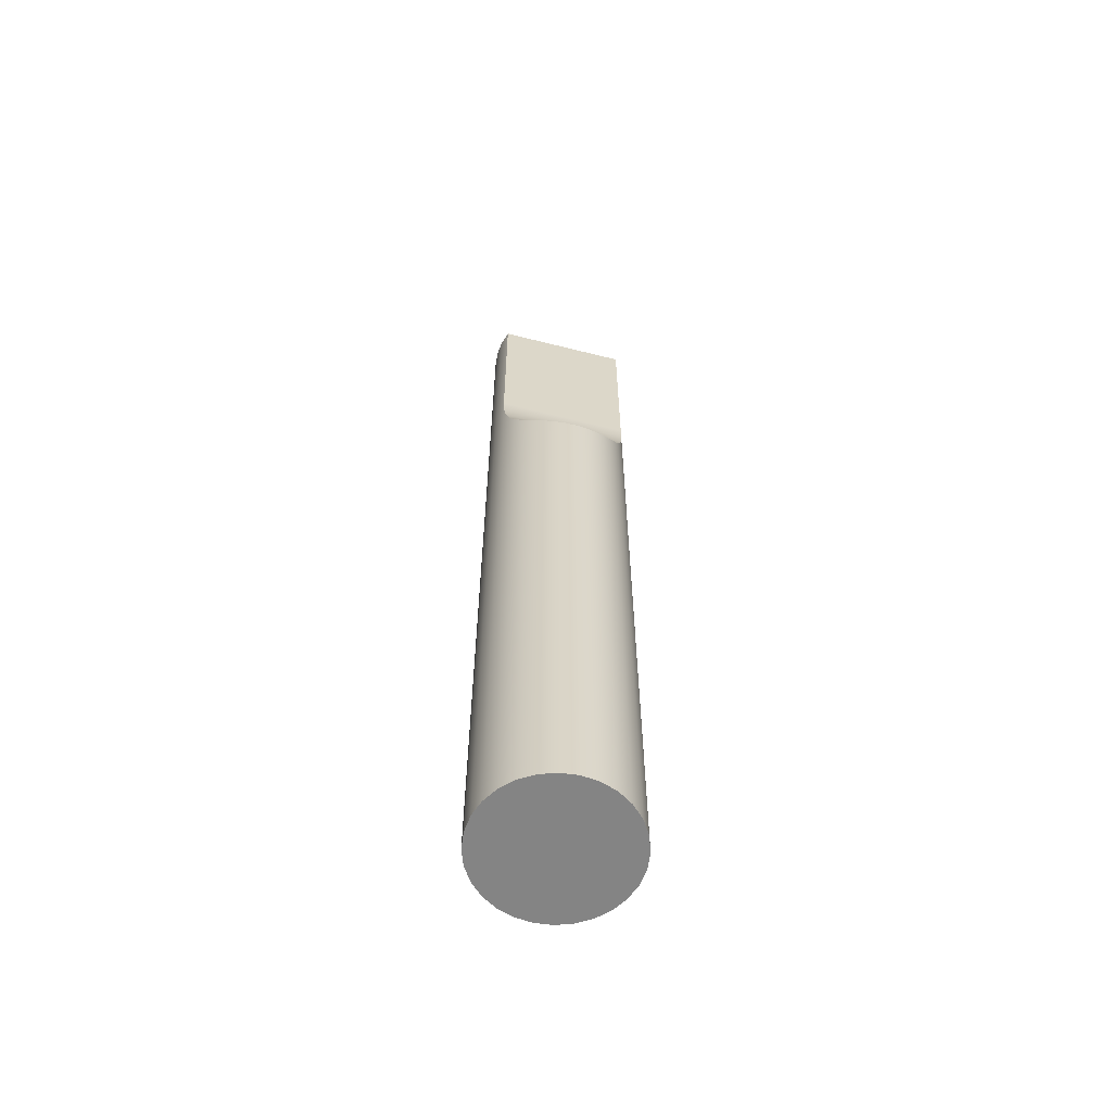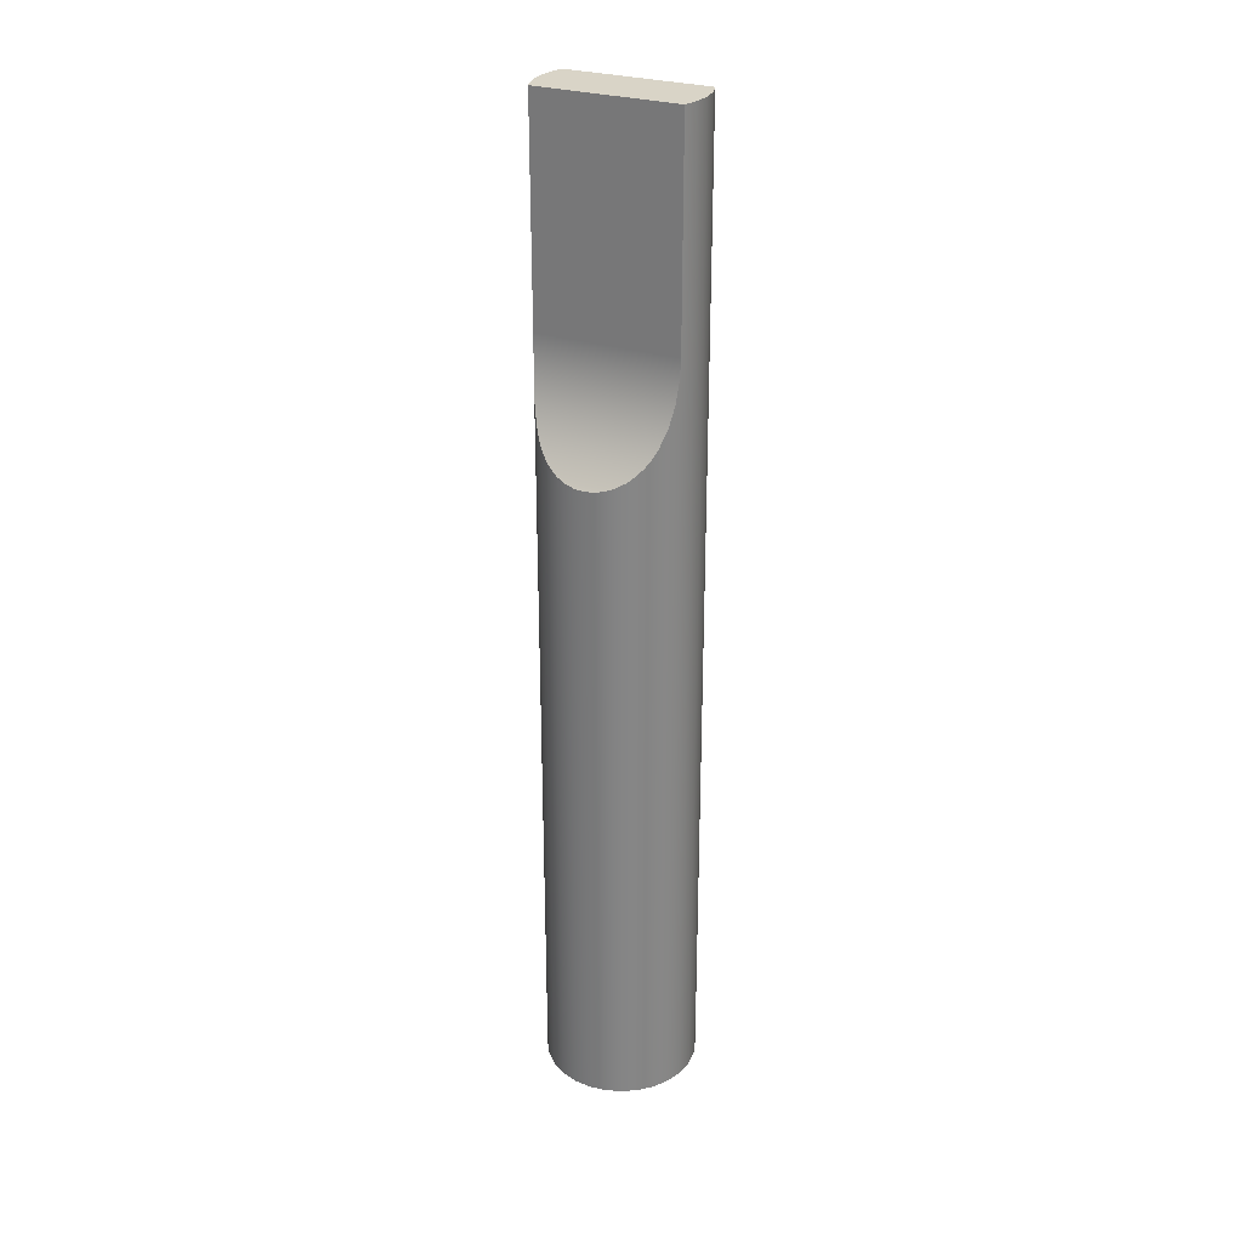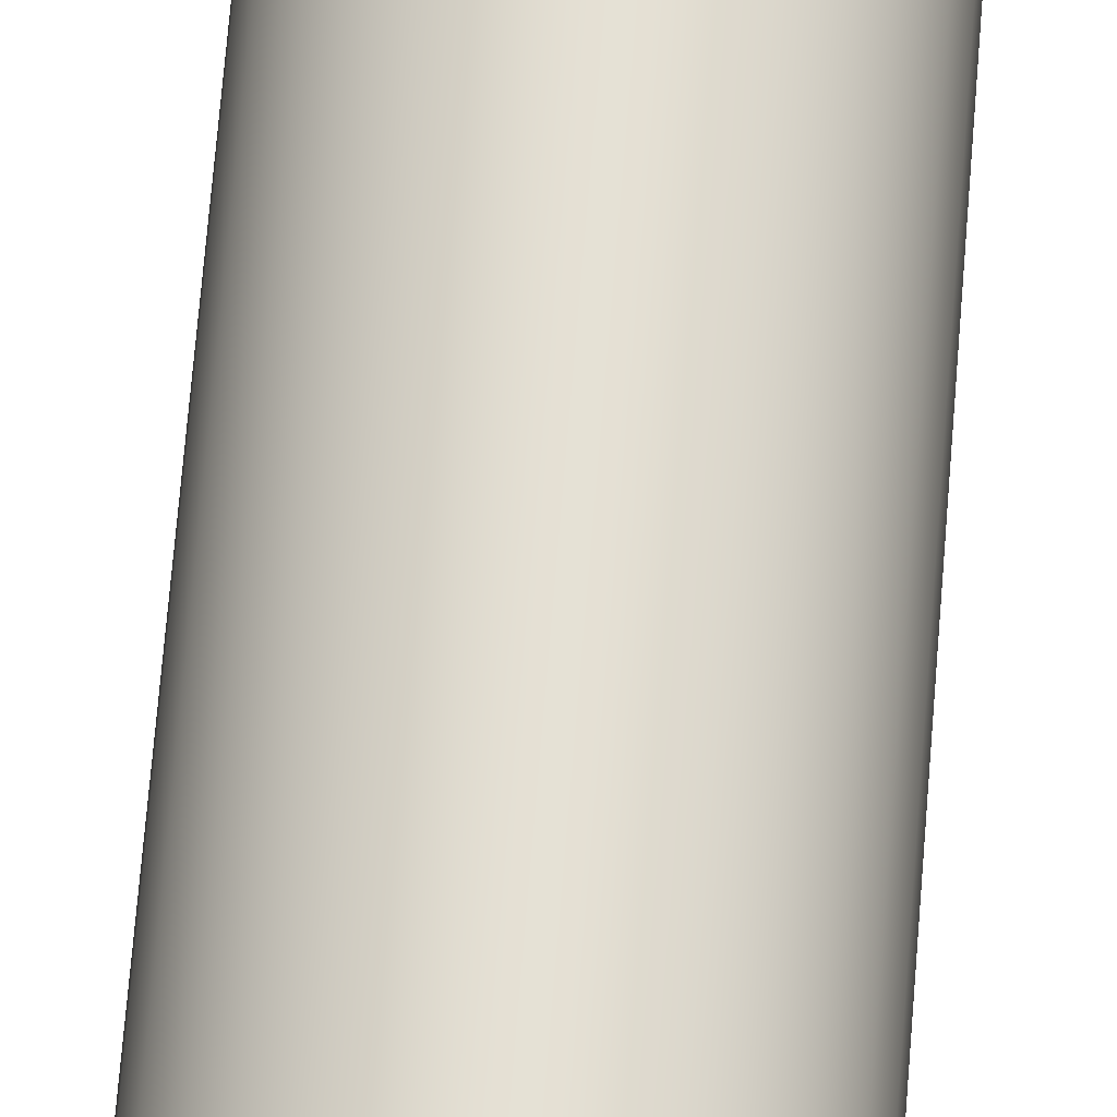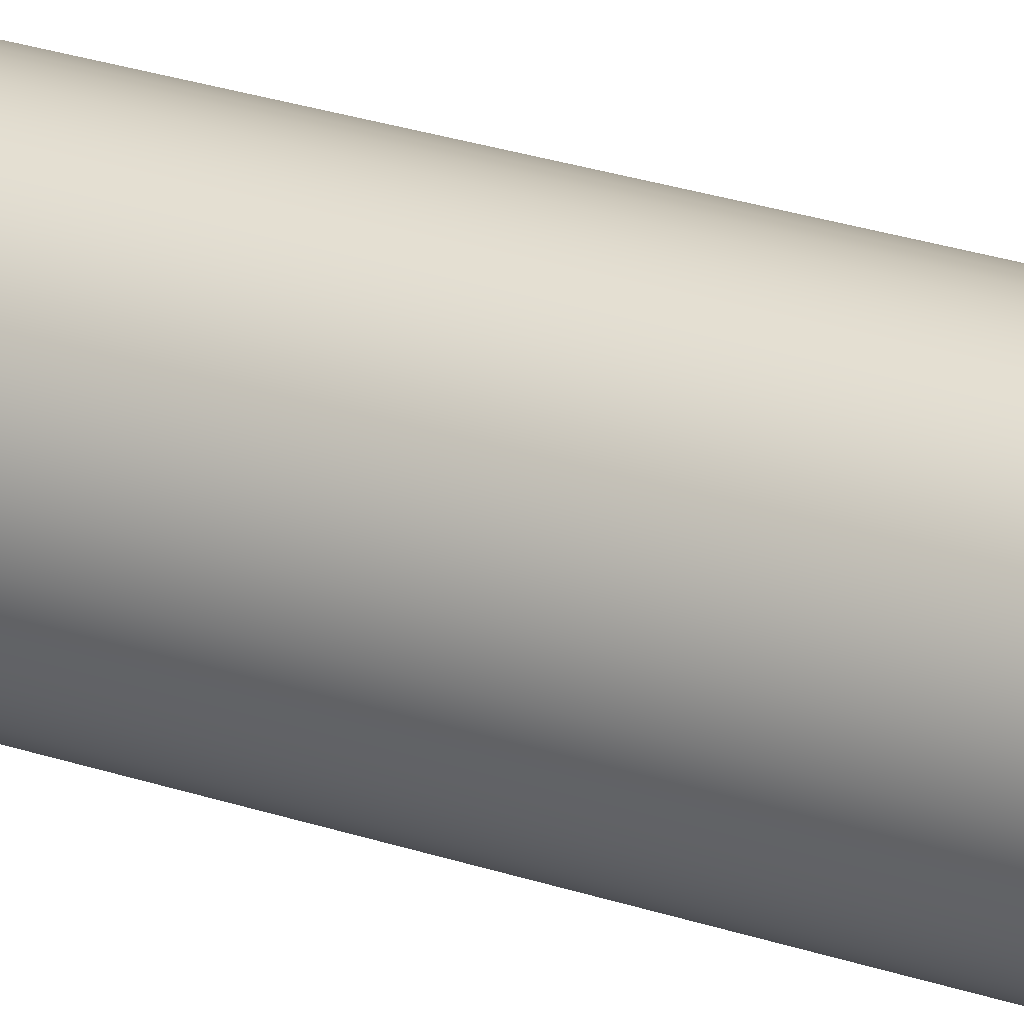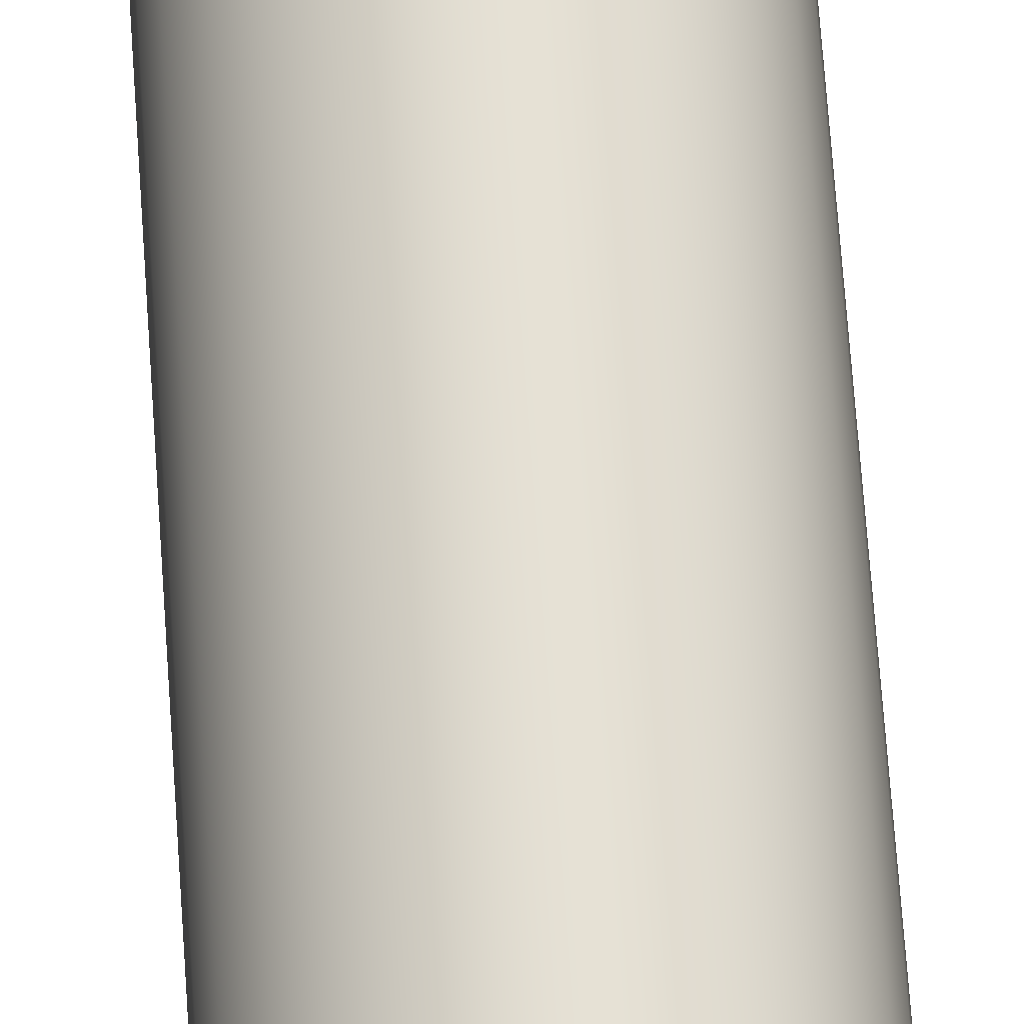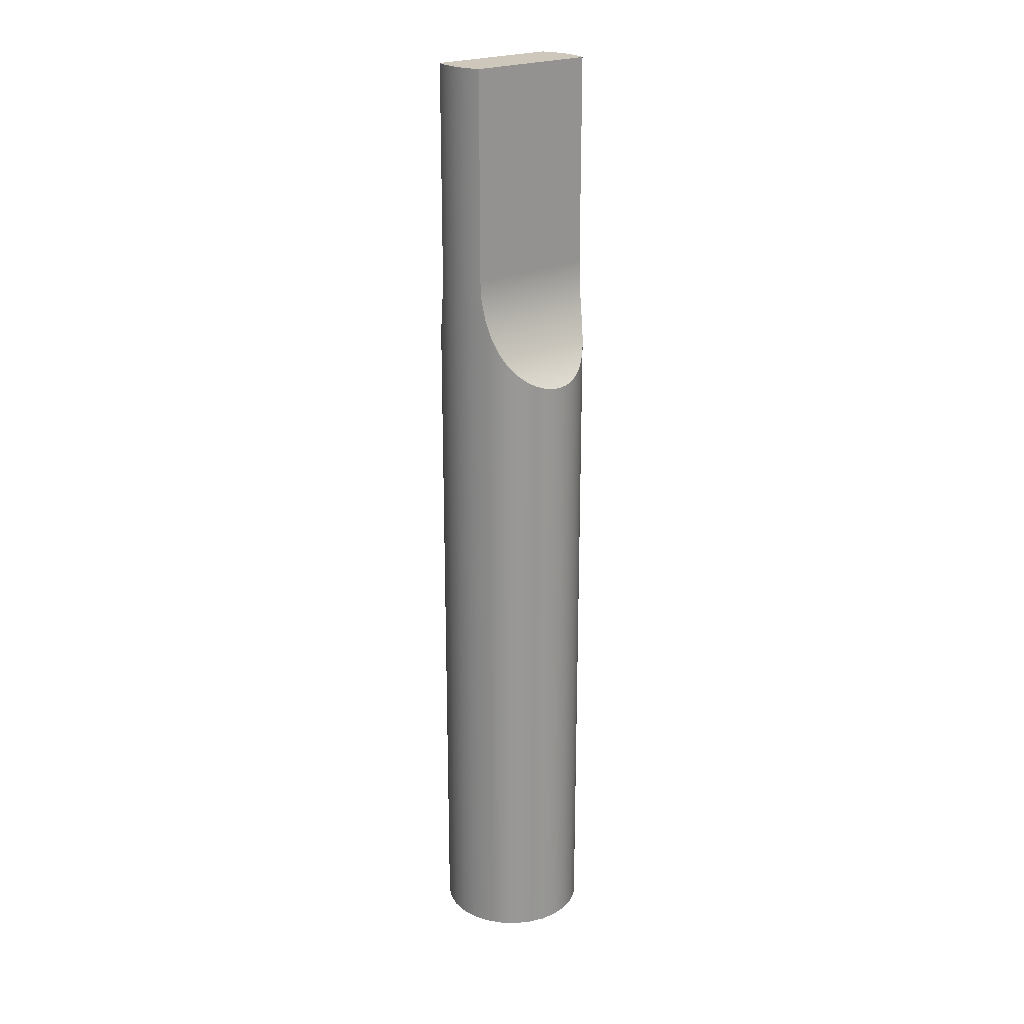
<metadata>
{"format":"obj","ext":"obj","renderer":"f3d","projection":"perspective","resolution":1024,"background":"white","views":[{"elev":-61.4,"azim":-14.4,"up":"+Z"},{"elev":28.4,"azim":-154.4,"up":"+Z"},{"elev":65.6,"azim":-175.5,"up":"+Y"},{"elev":27.3,"azim":-62.7,"up":"+Y"},{"elev":65.9,"azim":-3.9,"up":"+Y"},{"elev":21.8,"azim":138.7,"up":"+Z"}]}
</metadata>
<code>
v -0.4589 -0.1994 5.1
v -0.4589 -0.1994 6.5
v -0.4899 -0.1018 6.5
v -0.5004 -6.128e-17 6.5
v -0.4899 0.1018 6.5
v -0.4589 0.1994 6.5
v -0.4589 0.1994 5.1
v -0.4555 0.2072 4.968
v -0.4438 0.2312 4.832
v -0.4211 0.2703 4.704
v -0.3843 0.3204 4.588
v -0.3571 0.3506 4.531
v -0.3238 0.3815 4.481
v -0.2855 0.4109 4.437
v -0.2395 0.4392 4.399
v -0.1863 0.4644 4.367
v -0.1272 0.4839 4.345
v -0.06421 0.4962 4.331
v 5.204e-18 0.5004 4.326
v 0.06421 0.4962 4.331
v 0.1272 0.4839 4.345
v 0.1863 0.4644 4.367
v 0.2395 0.4392 4.399
v 0.2855 0.4109 4.437
v 0.3238 0.3815 4.481
v 0.3571 0.3506 4.531
v 0.3843 0.3204 4.588
v 0.4211 0.2703 4.704
v 0.4438 0.2312 4.832
v 0.4555 0.2072 4.968
v 0.4589 0.1994 5.1
v 0.4589 0.1994 6.5
v 0.4899 0.1018 6.5
v 0.5004 0 6.5
v 0.4899 -0.1018 6.5
v 0.4589 -0.1994 6.5
v 0.4589 -0.1994 5.1
v 0.4555 -0.2072 4.968
v 0.4438 -0.2312 4.832
v 0.4211 -0.2703 4.704
v 0.3843 -0.3204 4.588
v 0.3571 -0.3506 4.531
v 0.3238 -0.3815 4.481
v 0.2855 -0.4109 4.437
v 0.2395 -0.4392 4.399
v 0.1863 -0.4644 4.367
v 0.1272 -0.4839 4.345
v 0.06421 -0.4962 4.331
v 2.22e-16 -0.5004 4.326
v -0.06421 -0.4962 4.331
v -0.1272 -0.4839 4.345
v -0.1863 -0.4644 4.367
v -0.2395 -0.4392 4.399
v -0.2855 -0.4109 4.437
v -0.3238 -0.3815 4.481
v -0.3571 -0.3506 4.531
v -0.3843 -0.3204 4.588
v -0.4211 -0.2703 4.704
v -0.4438 -0.2312 4.832
v -0.4555 -0.2072 4.968
v -0.5004 -6.128e-17 0
v -0.4878 -0.1113 0
v -0.4508 -0.2171 0
v -0.3912 -0.312 0
v -0.312 -0.3912 0
v -0.2171 -0.4508 0
v -0.1113 -0.4878 0
v 3.064e-17 -0.5004 0
v 0.1113 -0.4878 0
v 0.2171 -0.4508 0
v 0.312 -0.3912 0
v 0.3912 -0.312 0
v 0.4508 -0.2171 0
v 0.4878 -0.1113 0
v 0.5004 0 0
v 0.4878 0.1113 0
v 0.4508 0.2171 0
v 0.3912 0.312 0
v 0.312 0.3912 0
v 0.2171 0.4508 0
v 0.1113 0.4878 0
v 3.064e-17 0.5004 0
v -0.1113 0.4878 0
v -0.2171 0.4508 0
v -0.312 0.3912 0
v -0.3912 0.312 0
v -0.4508 0.2171 0
v -0.4878 0.1113 0
v -0.5004 -6.128e-17 0
v -0.5004 -6.128e-17 6.5
v -0.5004 -6.128e-17 0
v -0.4878 0.1113 0
v -0.4508 0.2171 0
v -0.3912 0.312 0
v -0.312 0.3912 0
v -0.2171 0.4508 0
v -0.1113 0.4878 0
v 3.064e-17 0.5004 0
v 0.1113 0.4878 0
v 0.2171 0.4508 0
v 0.312 0.3912 0
v 0.3912 0.312 0
v 0.4508 0.2171 0
v 0.4878 0.1113 0
v 0.5004 0 0
v 0.4878 -0.1113 0
v 0.4508 -0.2171 0
v 0.3912 -0.312 0
v 0.312 -0.3912 0
v 0.2171 -0.4508 0
v 0.1113 -0.4878 0
v 3.064e-17 -0.5004 0
v -0.1113 -0.4878 0
v -0.2171 -0.4508 0
v -0.312 -0.3912 0
v -0.3912 -0.312 0
v -0.4508 -0.2171 0
v -0.4878 -0.1113 0
v -0.4589 -0.1994 6.5
v 0.4589 -0.1994 6.5
v 0.4899 -0.1018 6.5
v 0.5004 0 6.5
v 0.4899 0.1018 6.5
v 0.4589 0.1994 6.5
v -0.4589 0.1994 6.5
v -0.4899 0.1018 6.5
v -0.5004 -6.128e-17 6.5
v -0.4899 -0.1018 6.5
v -0.4589 -0.1994 5.1
v -0.4555 -0.2072 4.968
v -0.4438 -0.2312 4.832
v -0.4211 -0.2703 4.704
v -0.3843 -0.3204 4.588
v -0.3571 -0.3506 4.531
v -0.3238 -0.3815 4.481
v -0.2855 -0.4109 4.437
v -0.2395 -0.4392 4.399
v -0.1863 -0.4644 4.367
v -0.1272 -0.4839 4.345
v -0.06421 -0.4962 4.331
v 2.22e-16 -0.5004 4.326
v 0.06421 -0.4962 4.331
v 0.1272 -0.4839 4.345
v 0.1863 -0.4644 4.367
v 0.2395 -0.4392 4.399
v 0.2855 -0.4109 4.437
v 0.3238 -0.3815 4.481
v 0.3571 -0.3506 4.531
v 0.3843 -0.3204 4.588
v 0.4211 -0.2703 4.704
v 0.4438 -0.2312 4.832
v 0.4555 -0.2072 4.968
v 0.4589 -0.1994 5.1
v -0.4589 0.1994 5.1
v -0.4589 0.1994 6.5
v 0.4589 0.1994 6.5
v 0.4589 0.1994 5.1
v 0.4589 0.1994 5.1
v 0.4555 0.2072 4.968
v 0.4438 0.2312 4.832
v 0.4211 0.2703 4.704
v 0.3843 0.3204 4.588
v 0.3571 0.3506 4.531
v 0.3238 0.3815 4.481
v 0.2855 0.4109 4.437
v 0.2395 0.4392 4.399
v 0.1863 0.4644 4.367
v 0.1272 0.4839 4.345
v 0.06421 0.4962 4.331
v 5.204e-18 0.5004 4.326
v -0.06421 0.4962 4.331
v -0.1272 0.4839 4.345
v -0.1863 0.4644 4.367
v -0.2395 0.4392 4.399
v -0.2855 0.4109 4.437
v -0.3238 0.3815 4.481
v -0.3571 0.3506 4.531
v -0.3843 0.3204 4.588
v -0.4211 0.2703 4.704
v -0.4438 0.2312 4.832
v -0.4555 0.2072 4.968
v -0.4589 0.1994 5.1
v -0.4589 -0.1994 6.5
v -0.4589 -0.1994 5.1
v 0.4589 -0.1994 5.1
v 0.4589 -0.1994 6.5
f 2 62 1
f 1 62 63
f 1 63 60
f 60 63 59
f 59 63 58
f 58 63 64
f 58 64 57
f 57 64 56
f 56 64 65
f 56 65 55
f 55 65 54
f 54 65 66
f 54 66 53
f 53 66 52
f 52 66 67
f 52 67 51
f 51 67 50
f 50 67 68
f 50 68 49
f 49 68 48
f 48 68 69
f 48 69 47
f 47 69 46
f 46 69 70
f 46 70 45
f 45 70 44
f 44 70 71
f 44 71 43
f 43 71 42
f 42 71 72
f 42 72 41
f 41 72 40
f 40 72 73
f 40 73 39
f 39 73 38
f 38 73 37
f 37 73 74
f 37 74 35
f 35 74 75
f 35 75 34
f 34 75 33
f 33 75 76
f 33 76 32
f 32 76 31
f 31 76 77
f 31 77 30
f 30 77 29
f 29 77 28
f 28 77 78
f 28 78 27
f 27 78 26
f 26 78 79
f 26 79 25
f 25 79 24
f 24 79 80
f 24 80 23
f 23 80 22
f 22 80 81
f 22 81 21
f 21 81 20
f 20 81 82
f 20 82 19
f 19 82 18
f 18 82 83
f 18 83 17
f 17 83 16
f 16 83 84
f 16 84 15
f 15 84 14
f 14 84 85
f 14 85 13
f 13 85 12
f 12 85 86
f 12 86 11
f 11 86 10
f 10 86 87
f 10 87 9
f 9 87 8
f 8 87 7
f 7 87 88
f 7 88 5
f 5 88 89
f 5 89 4
f 90 61 3
f 3 61 62
f 3 62 2
f 5 6 7
f 35 36 37
f 92 104 91
f 91 104 105
f 91 105 118
f 118 105 106
f 118 106 117
f 117 106 107
f 117 107 116
f 116 107 108
f 116 108 115
f 115 108 109
f 115 109 114
f 114 109 110
f 114 110 113
f 113 110 111
f 113 111 112
f 104 92 103
f 103 92 93
f 103 93 102
f 102 93 94
f 102 94 101
f 101 94 95
f 101 95 100
f 100 95 96
f 100 96 99
f 99 96 97
f 99 97 98
f 119 120 128
f 128 120 121
f 128 121 127
f 127 121 122
f 127 122 126
f 126 122 123
f 126 123 125
f 125 123 124
f 153 129 152
f 152 129 130
f 152 130 131
f 152 131 151
f 151 131 132
f 151 132 150
f 150 132 133
f 150 133 149
f 149 133 148
f 148 133 134
f 148 134 147
f 147 134 135
f 147 135 136
f 137 145 136
f 136 145 146
f 136 146 147
f 145 137 144
f 144 137 138
f 144 138 143
f 143 138 139
f 143 139 142
f 142 139 140
f 142 140 141
f 154 155 157
f 157 155 156
f 182 158 181
f 181 158 159
f 181 159 160
f 181 160 180
f 180 160 161
f 180 161 179
f 179 161 162
f 179 162 178
f 178 162 177
f 177 162 163
f 177 163 176
f 176 163 164
f 176 164 165
f 166 174 165
f 165 174 175
f 165 175 176
f 174 166 173
f 173 166 167
f 173 167 172
f 172 167 168
f 172 168 171
f 171 168 169
f 171 169 170
f 183 184 186
f 186 184 185

</code>
